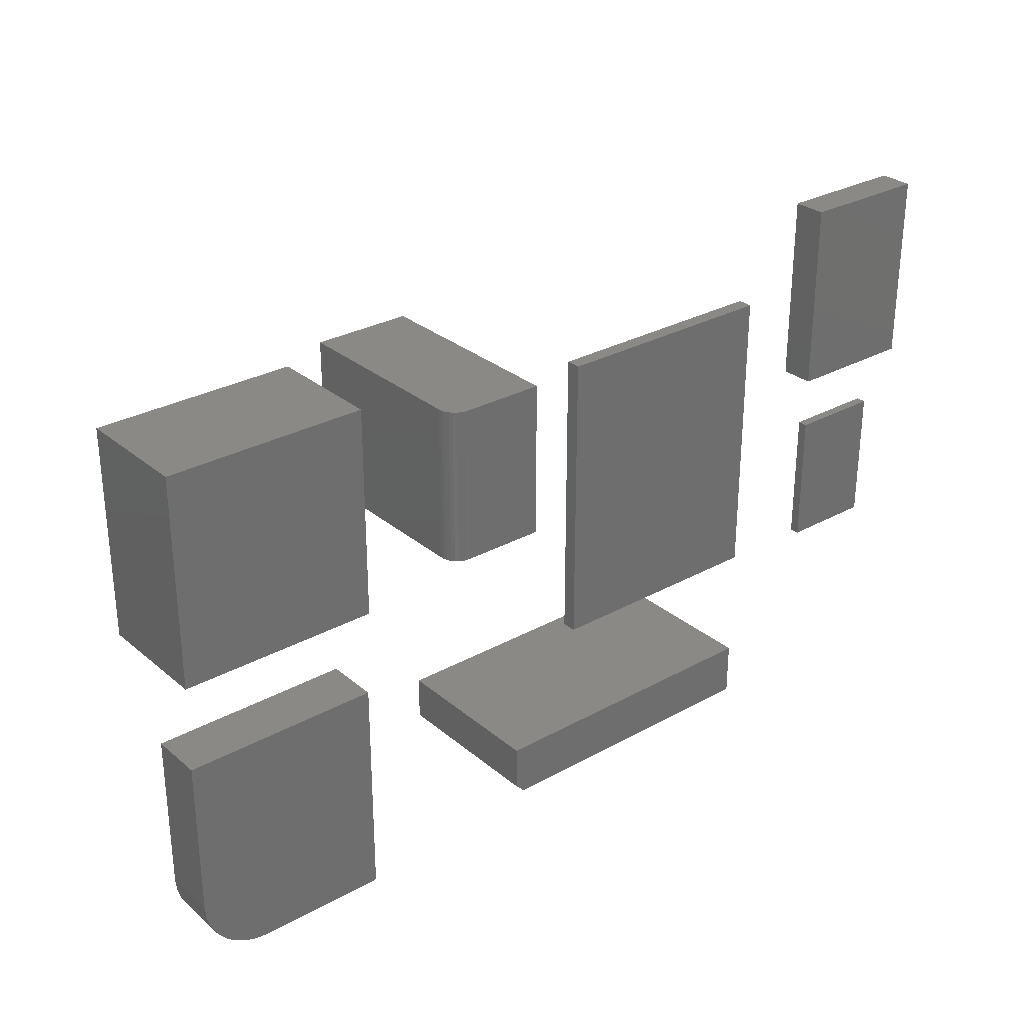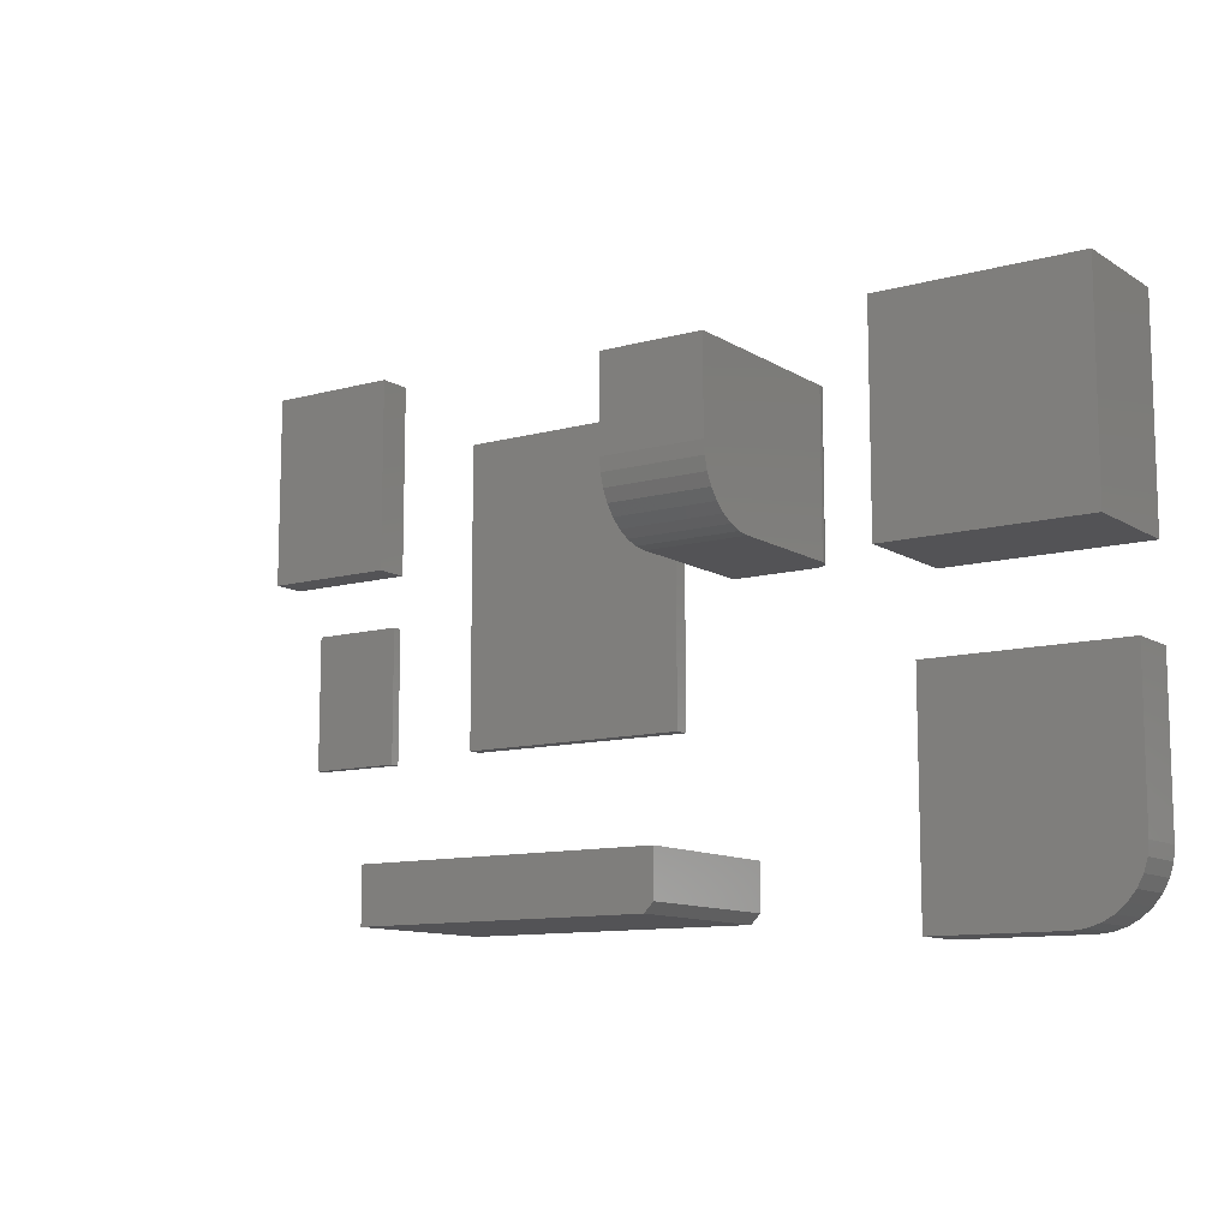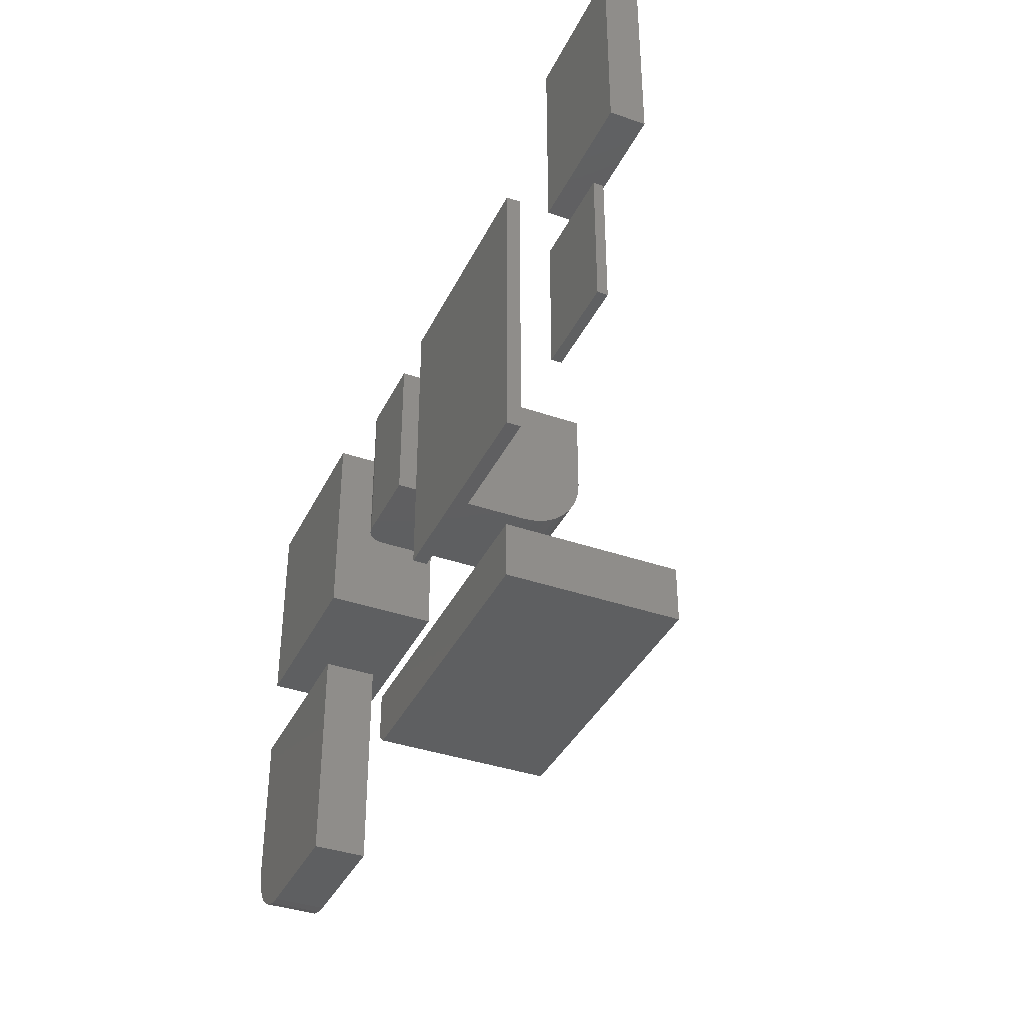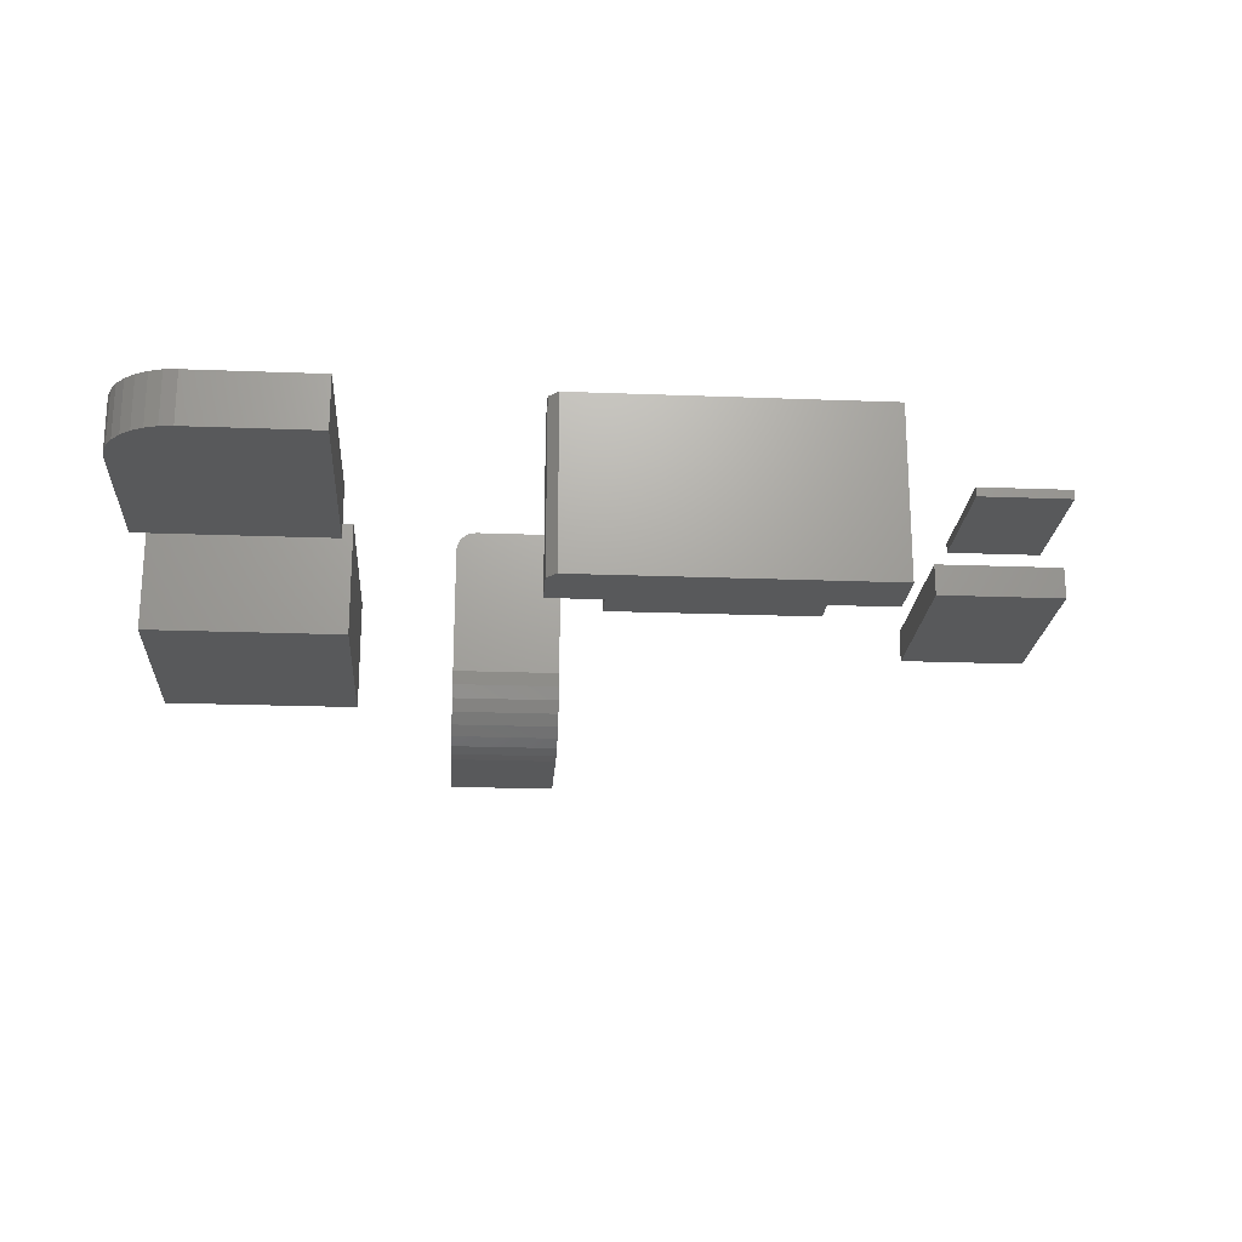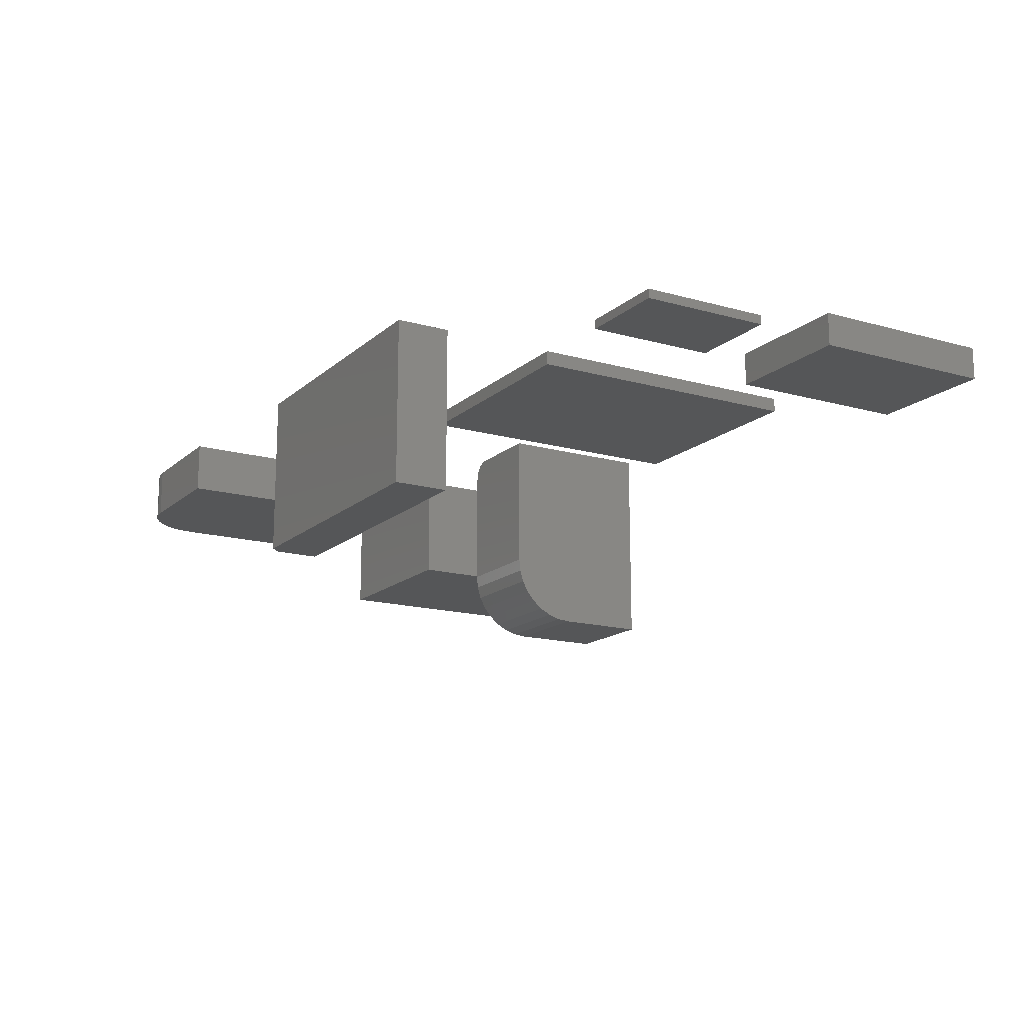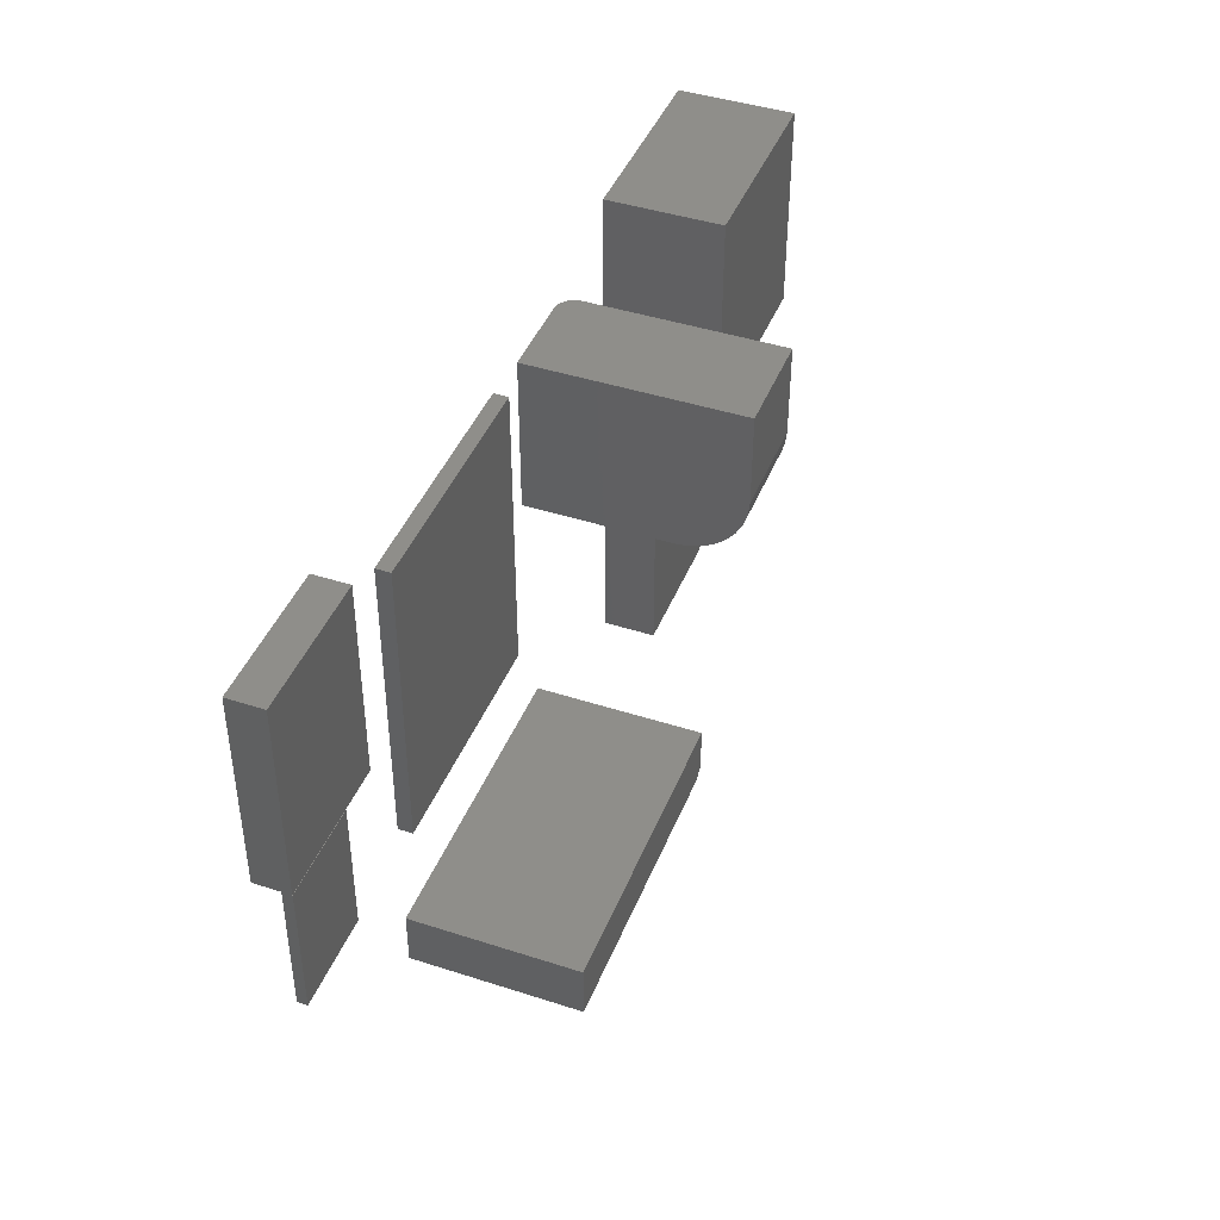
<metadata>
{"format":"stl","ext":"stl","renderer":"f3d","projection":"perspective","resolution":1024,"background":"white","views":[{"elev":29.2,"azim":140.7,"up":"+Z"},{"elev":-11.0,"azim":34.2,"up":"+Z"},{"elev":-38.0,"azim":-113.8,"up":"+Z"},{"elev":-21.3,"azim":176.1,"up":"+Y"},{"elev":-15.7,"azim":-120.5,"up":"+Y"},{"elev":43.1,"azim":-69.0,"up":"+Z"}]}
</metadata>
<code>
# stl→obj: 106 verts, 184 faces
v -0.6875 -0.01562 -0.2656
v -0.5355 -0.01562 -0.2656
v -0.6875 -0.01562 -0.04688
v -0.5355 -0.01562 -0.04688
v -0.6875 0 -0.2656
v -0.6875 1.214e-17 -0.04688
v -0.5355 1.687e-17 -0.2656
v -0.5355 2.902e-17 -0.04688
v -0.75 -0.05469 0.03906
v -0.5329 -0.05469 0.03906
v -0.75 -0.05469 0.3516
v -0.5329 -0.05469 0.3516
v -0.75 0 0.03906
v -0.75 1.952e-17 0.3516
v -0.5329 2.41e-17 0.03906
v -0.5329 4.362e-17 0.3516
v 0.6294 -0.08594 -0.5703
v 0.6508 -0.08594 -0.5682
v 0.4219 -0.08594 -0.5703
v 0.7388 -0.08594 -0.4609
v 0.7388 -0.08594 -0.2031
v 0.4219 -0.08594 -0.2031
v 0.6713 -0.08594 -0.562
v 0.6902 -0.08594 -0.5519
v 0.7068 -0.08594 -0.5383
v 0.7204 -0.08594 -0.5217
v 0.7305 -0.08594 -0.5028
v 0.7367 -0.08594 -0.4823
v 0.4219 0 -0.5703
v 0.6508 1.294e-17 -0.5682
v 0.6294 1.152e-17 -0.5703
v 0.7388 2.974e-17 -0.4609
v 0.7367 2.725e-17 -0.4823
v 0.7305 2.463e-17 -0.5028
v 0.7204 2.197e-17 -0.5217
v 0.7068 1.937e-17 -0.5383
v 0.6902 1.694e-17 -0.5519
v 0.6713 1.477e-17 -0.562
v 0.4219 4.077e-17 -0.2031
v 0.7388 5.836e-17 -0.2031
v 0.125 -0.2734 -0.4496
v -0.375 -0.2734 -0.4496
v 0.125 -0.2734 -0.5234
v -0.375 -0.2734 -0.5391
v 0.1094 -0.2734 -0.5391
v 0.1094 2.689e-17 -0.5391
v -0.375 0 -0.5391
v 0.125 2.949e-17 -0.5234
v -0.375 9.934e-18 -0.4496
v 0.125 3.769e-17 -0.4496
v 0.4141 -0.1875 -0.0625
v 0.7361 -0.1875 -0.0625
v 0.4141 -0.1875 0.2812
v 0.7361 -0.1875 0.2812
v 0.4141 0 -0.0625
v 0.4141 2.147e-17 0.2812
v 0.7361 1.788e-17 -0.0625
v 0.7361 3.934e-17 0.2812
v 0.2515 -0.3438 0.2188
v 0.2515 -0.3438 0.07031
v 0.2515 -0.3416 0.04897
v 0.2515 -0.3354 0.02846
v 0.2515 -0.3253 0.009547
v 0.2515 -0.3117 -0.007027
v 0.2515 -0.2951 -0.02063
v 0.2515 -0.2762 -0.03074
v 0.2515 -0.2557 -0.03696
v 0.2515 -0.2344 -0.03906
v 0.2515 -0.03125 -0.03906
v 0.2515 -0.03125 0.2188
v 0.2202 7.455e-18 -0.03906
v 0.2322 -0.002379 -0.03906
v 0.08594 0 -0.03906
v 0.2263 -0.0006005 -0.03906
v 0.2462 -0.01389 -0.03906
v 0.2491 -0.01929 -0.03906
v 0.2376 -0.005267 -0.03906
v 0.2423 -0.009153 -0.03906
v 0.08594 -0.2344 -0.03906
v 0.2509 -0.02515 -0.03906
v 0.08594 1.61e-17 0.2188
v 0.2202 2.356e-17 0.2188
v 0.2376 -0.005267 0.2188
v 0.2491 -0.01929 0.2188
v 0.2462 -0.01389 0.2188
v 0.2423 -0.009153 0.2188
v 0.08594 -0.3438 0.2188
v 0.2509 -0.02515 0.2188
v 0.2322 -0.002379 0.2188
v 0.2263 -0.0006005 0.2188
v 0.08594 -0.3438 0.07031
v 0.08594 -0.2557 -0.03696
v 0.08594 -0.2762 -0.03074
v 0.08594 -0.2951 -0.02063
v 0.08594 -0.3117 -0.007027
v 0.08594 -0.3253 0.009547
v 0.08594 -0.3354 0.02846
v 0.08594 -0.3416 0.04897
v -0.375 -0.02344 -0.2578
v 0.002303 -0.02344 -0.2578
v -0.375 -0.02344 0.2266
v 0.002303 -0.02344 0.2266
v -0.375 0 -0.2578
v -0.375 2.689e-17 0.2266
v 0.002303 2.094e-17 -0.2578
v 0.002303 4.783e-17 0.2266
f 1 2 3
f 3 2 4
f 5 6 7
f 7 6 8
f 3 6 1
f 1 6 5
f 4 8 3
f 3 8 6
f 2 7 4
f 4 7 8
f 1 5 2
f 2 5 7
f 9 10 11
f 11 10 12
f 13 14 15
f 15 14 16
f 11 14 9
f 9 14 13
f 12 16 11
f 11 16 14
f 10 15 12
f 12 15 16
f 9 13 10
f 10 13 15
f 17 18 19
f 20 21 22
f 20 22 19
f 20 19 18
f 20 18 23
f 20 23 24
f 20 24 25
f 20 25 26
f 20 26 27
f 20 27 28
f 29 30 31
f 32 33 34
f 32 34 35
f 32 35 36
f 32 36 37
f 32 37 38
f 32 38 30
f 32 30 29
f 32 29 39
f 32 39 40
f 20 32 21
f 21 32 40
f 19 29 17
f 17 29 31
f 32 20 33
f 33 20 28
f 33 28 34
f 34 28 27
f 34 27 35
f 35 27 26
f 35 26 36
f 36 26 25
f 36 25 37
f 37 25 24
f 37 24 38
f 38 24 23
f 38 23 30
f 30 23 18
f 30 18 31
f 31 18 17
f 22 39 19
f 19 39 29
f 21 40 22
f 22 40 39
f 41 42 43
f 43 42 44
f 43 44 45
f 46 47 48
f 48 47 49
f 48 49 50
f 48 50 43
f 43 50 41
f 44 47 45
f 45 47 46
f 46 48 45
f 45 48 43
f 49 47 42
f 42 47 44
f 41 50 42
f 42 50 49
f 51 52 53
f 53 52 54
f 55 56 57
f 57 56 58
f 53 56 51
f 51 56 55
f 54 58 53
f 53 58 56
f 52 57 54
f 54 57 58
f 51 55 52
f 52 55 57
f 59 60 61
f 59 61 62
f 59 62 63
f 59 63 64
f 59 64 65
f 59 65 66
f 59 66 67
f 59 67 68
f 59 68 69
f 59 69 70
f 71 72 73
f 71 74 72
f 75 76 77
f 77 78 75
f 79 73 80
f 79 80 69
f 79 69 68
f 80 73 72
f 80 72 77
f 80 77 76
f 73 81 71
f 71 81 82
f 83 84 85
f 83 85 86
f 87 59 70
f 87 70 88
f 87 88 81
f 88 84 83
f 88 83 89
f 88 89 90
f 88 90 82
f 88 82 81
f 71 82 74
f 74 82 90
f 74 90 72
f 72 90 89
f 72 89 77
f 77 89 83
f 77 83 78
f 78 83 86
f 78 86 75
f 75 86 85
f 75 85 76
f 76 85 84
f 76 84 80
f 80 84 88
f 80 88 69
f 69 88 70
f 91 60 87
f 87 60 59
f 87 81 73
f 87 73 79
f 87 79 92
f 87 92 93
f 87 93 94
f 87 94 95
f 87 95 96
f 87 96 97
f 87 97 98
f 87 98 91
f 79 68 92
f 92 68 67
f 92 67 93
f 93 67 66
f 93 66 94
f 94 66 65
f 94 65 95
f 95 65 64
f 95 64 96
f 96 64 63
f 96 63 97
f 97 63 62
f 97 62 98
f 98 62 61
f 98 61 91
f 91 61 60
f 99 100 101
f 101 100 102
f 103 104 105
f 105 104 106
f 101 104 99
f 99 104 103
f 102 106 101
f 101 106 104
f 100 105 102
f 102 105 106
f 99 103 100
f 100 103 105

</code>
